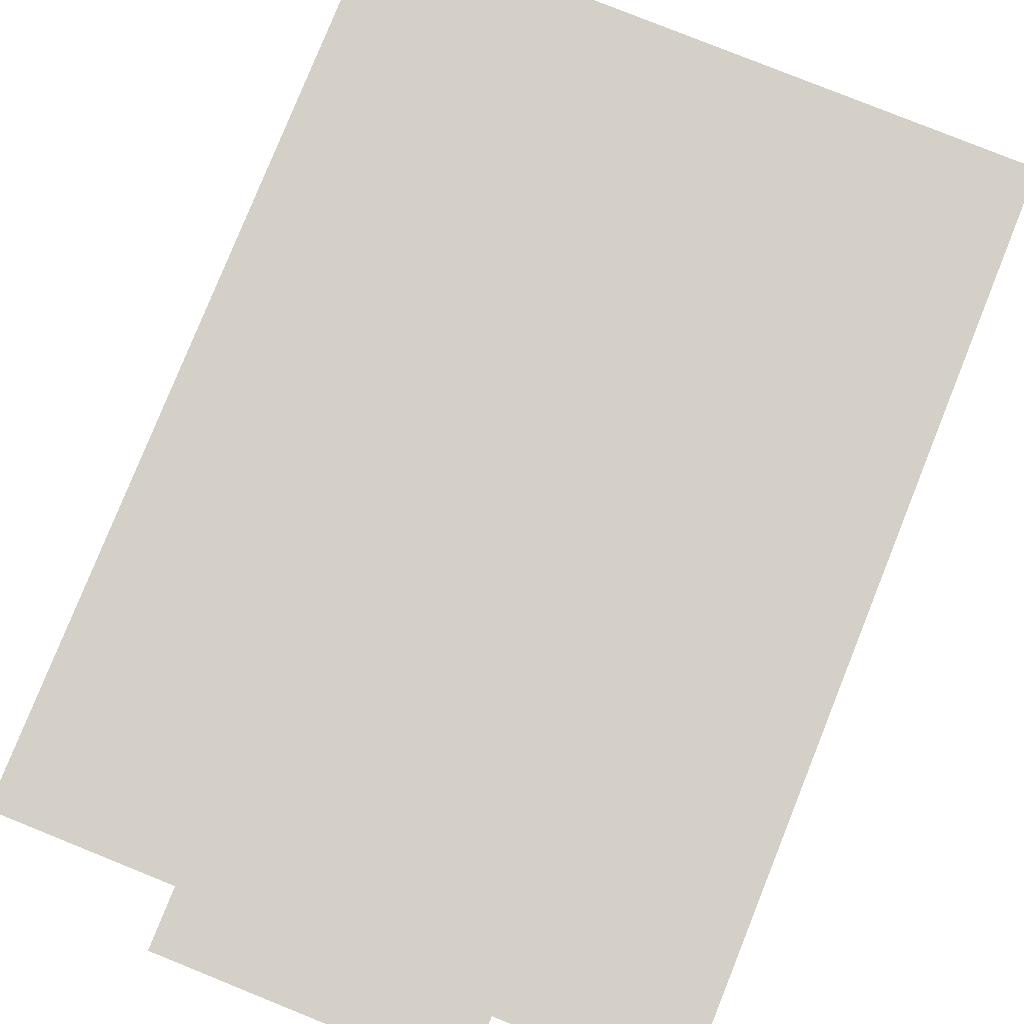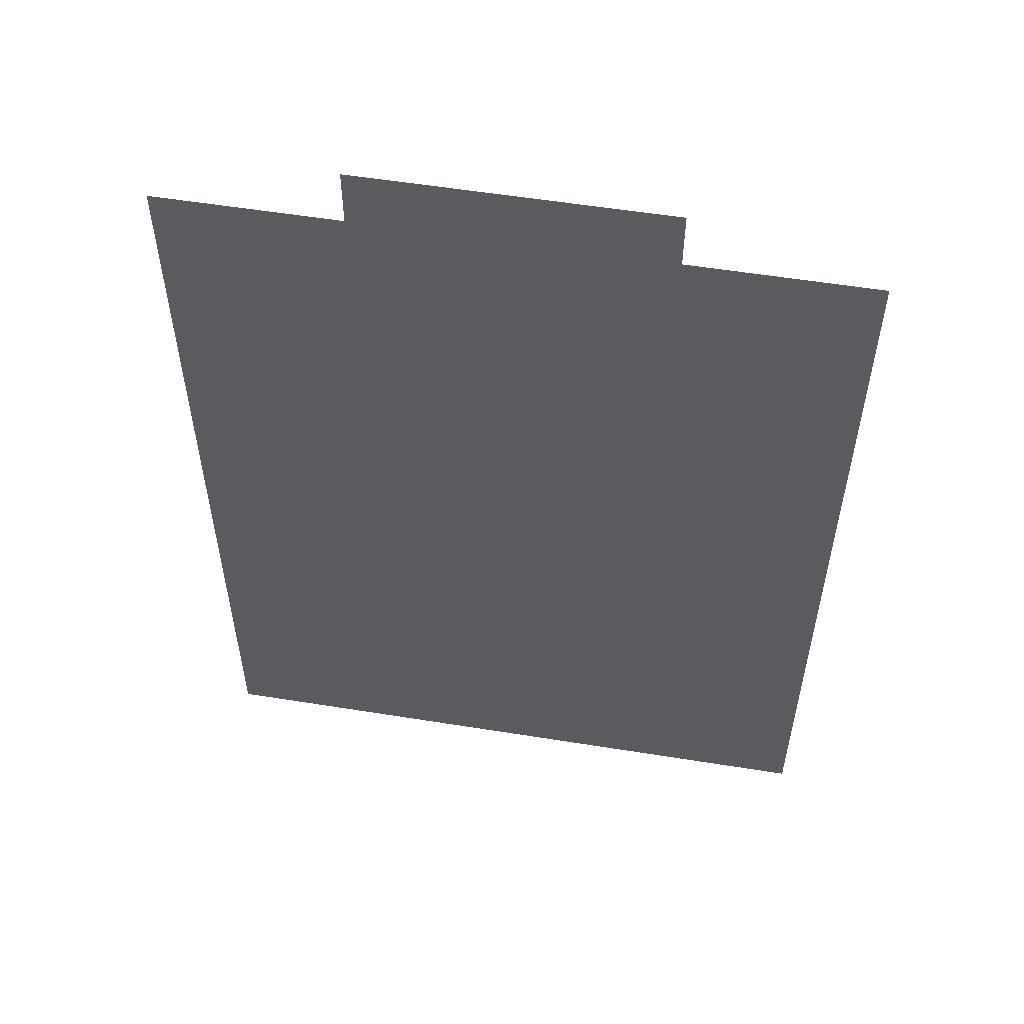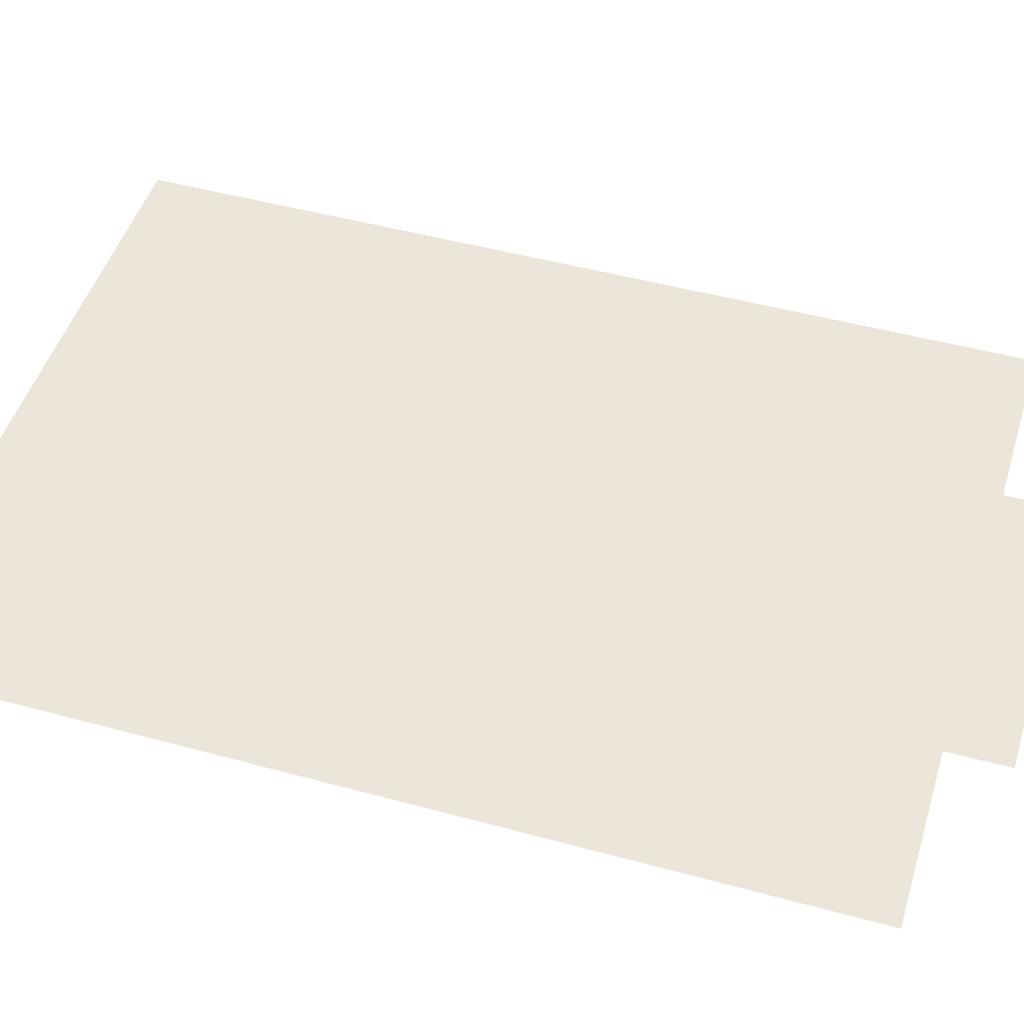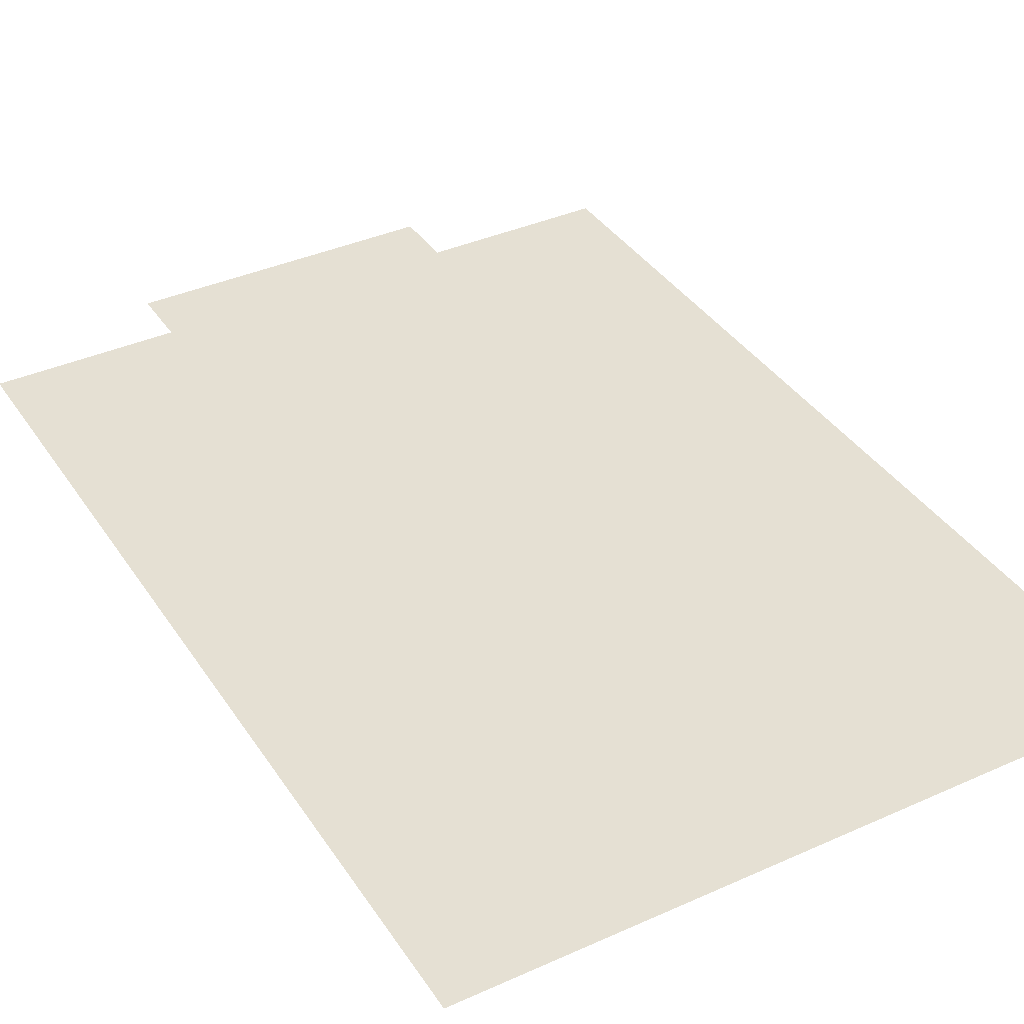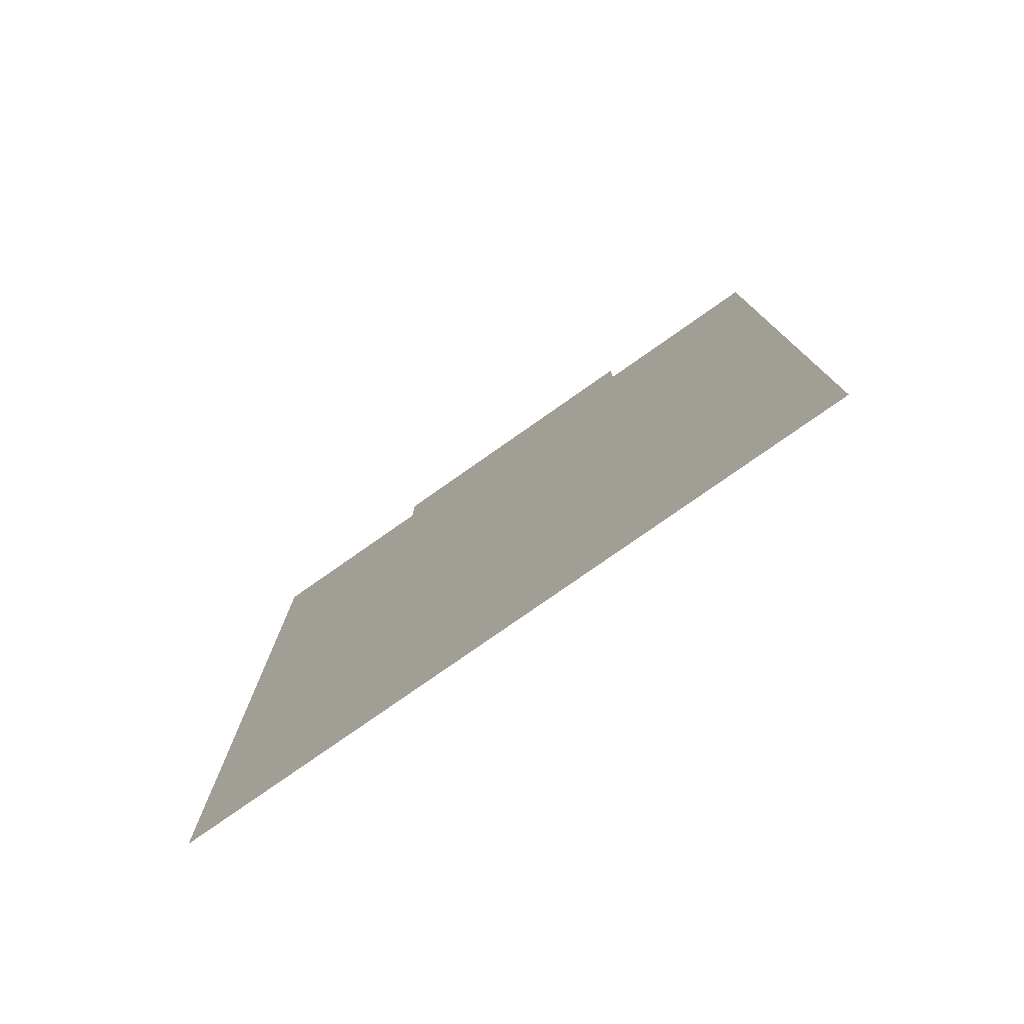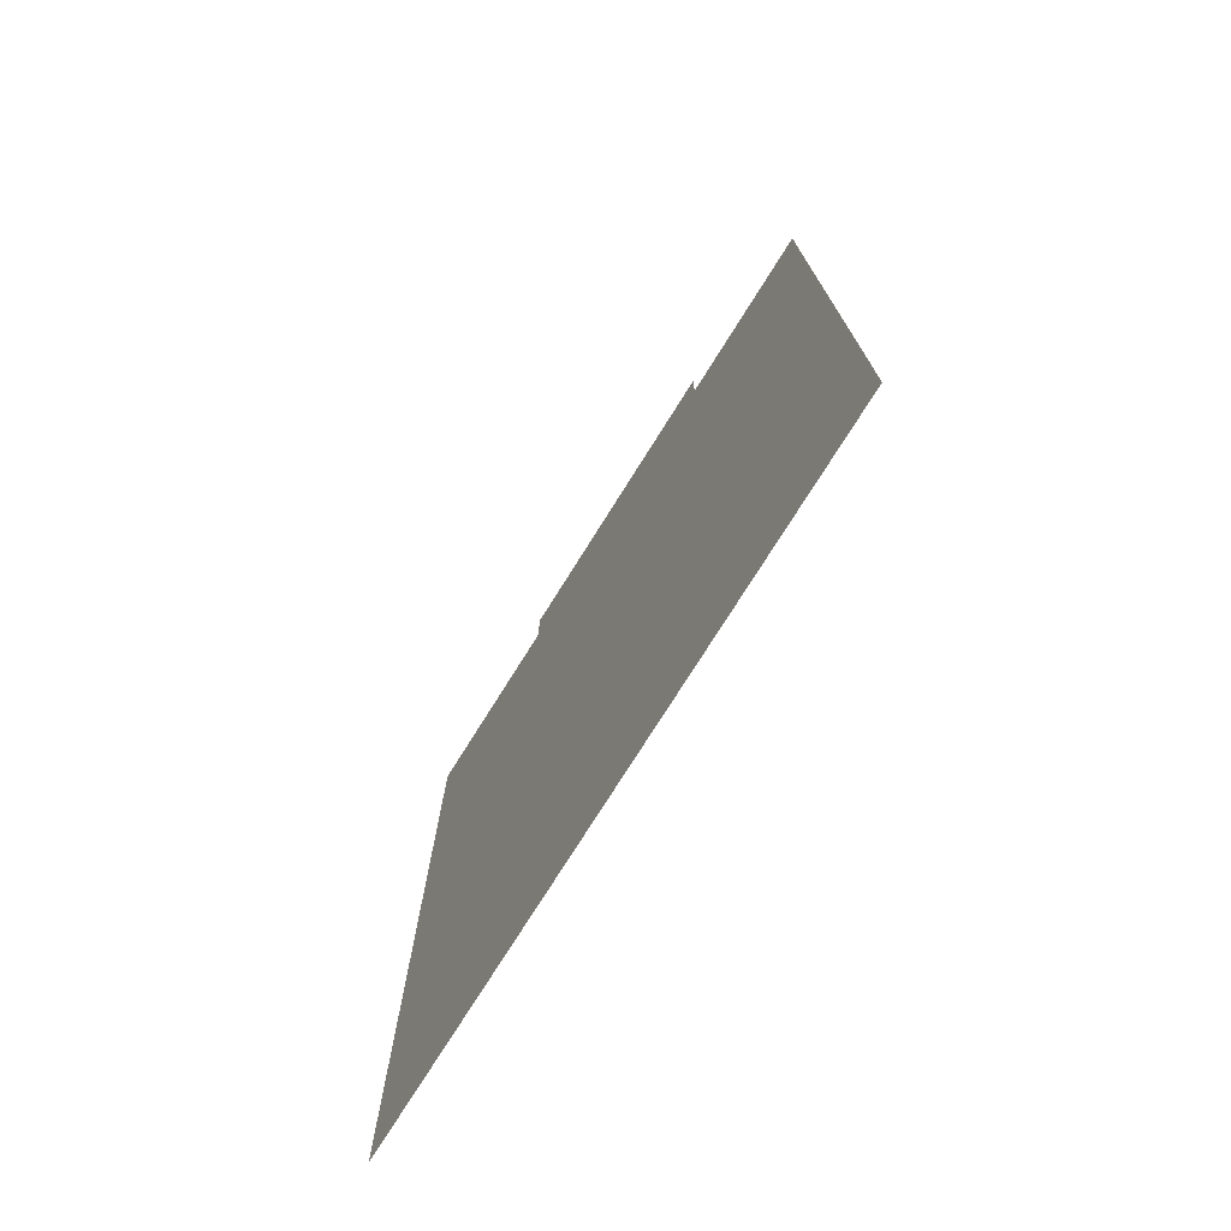
<metadata>
{"format":"obj","ext":"obj","renderer":"f3d","projection":"perspective","resolution":1024,"background":"white","views":[{"elev":79.9,"azim":21.9,"up":"+Y"},{"elev":55.8,"azim":-170.4,"up":"+Z"},{"elev":48.2,"azim":-73.0,"up":"+Y"},{"elev":37.9,"azim":150.3,"up":"+Y"},{"elev":-79.0,"azim":35.0,"up":"+Z"},{"elev":-75.8,"azim":-122.1,"up":"+Z"}]}
</metadata>
<code>
o plane.001_plane.033
v 54.5 0.1 -75.61
v -55.5 0.1 -75.61
v 54.5 0.1 74.39
v -55.5 0.1 74.39
v 24.5 0.1 74.39
v -25.5 0.1 74.39
v 24.5 0.1 84.39
v -25.5 0.1 84.39
f 1 2 3
f 3 2 4
f 5 6 7
f 7 6 8

</code>
